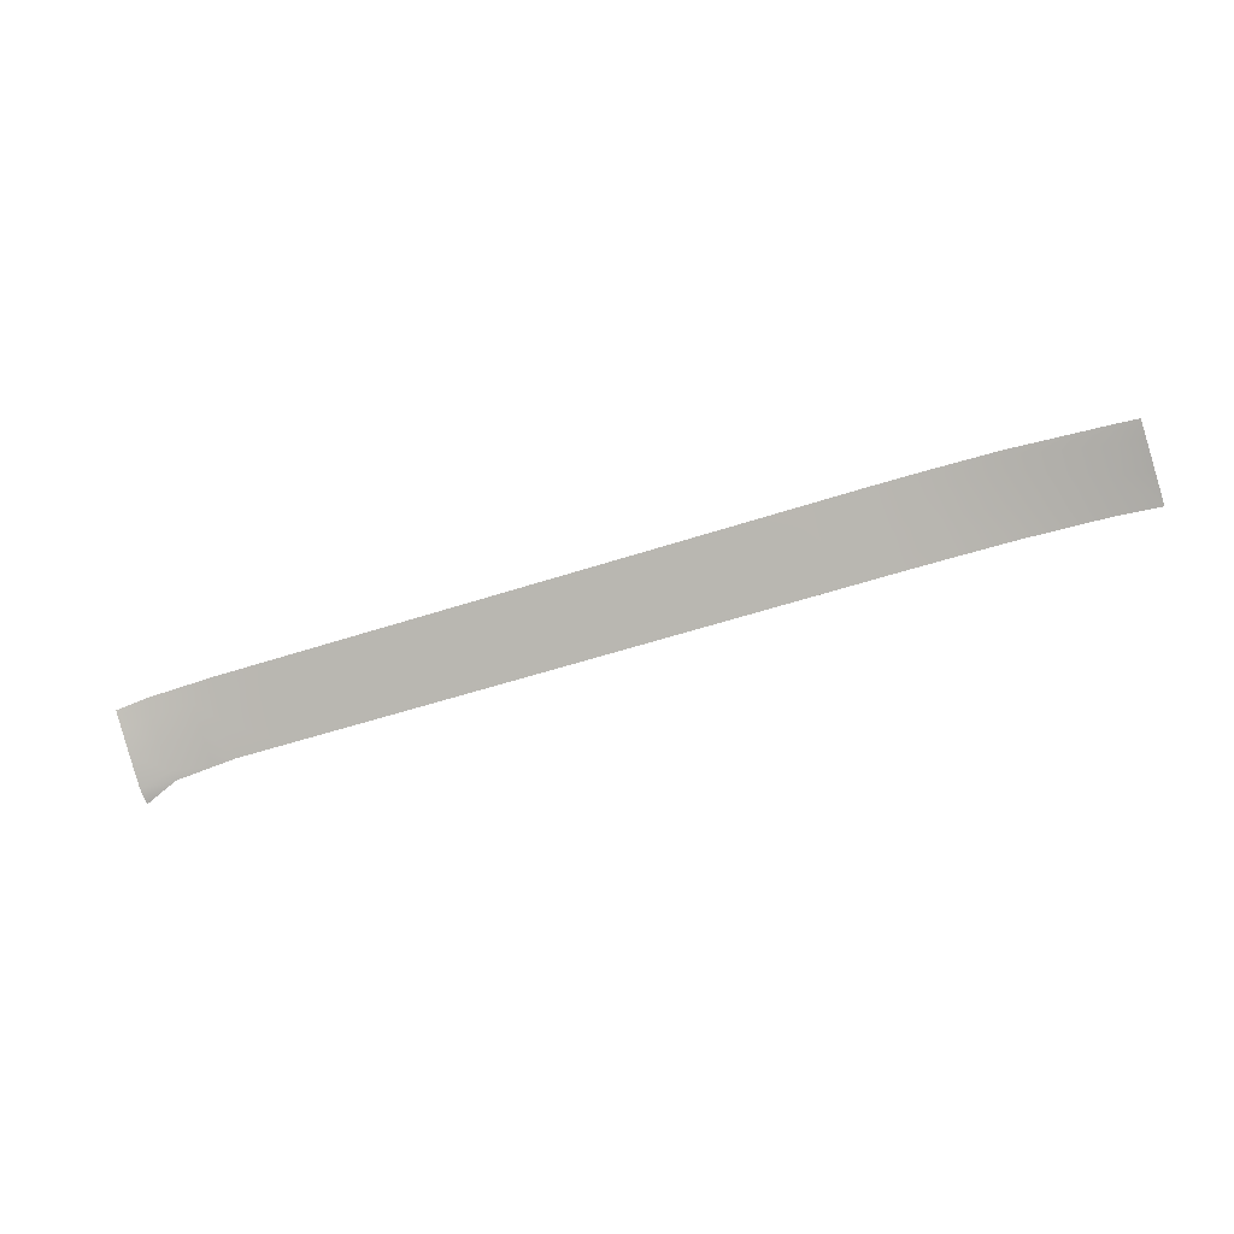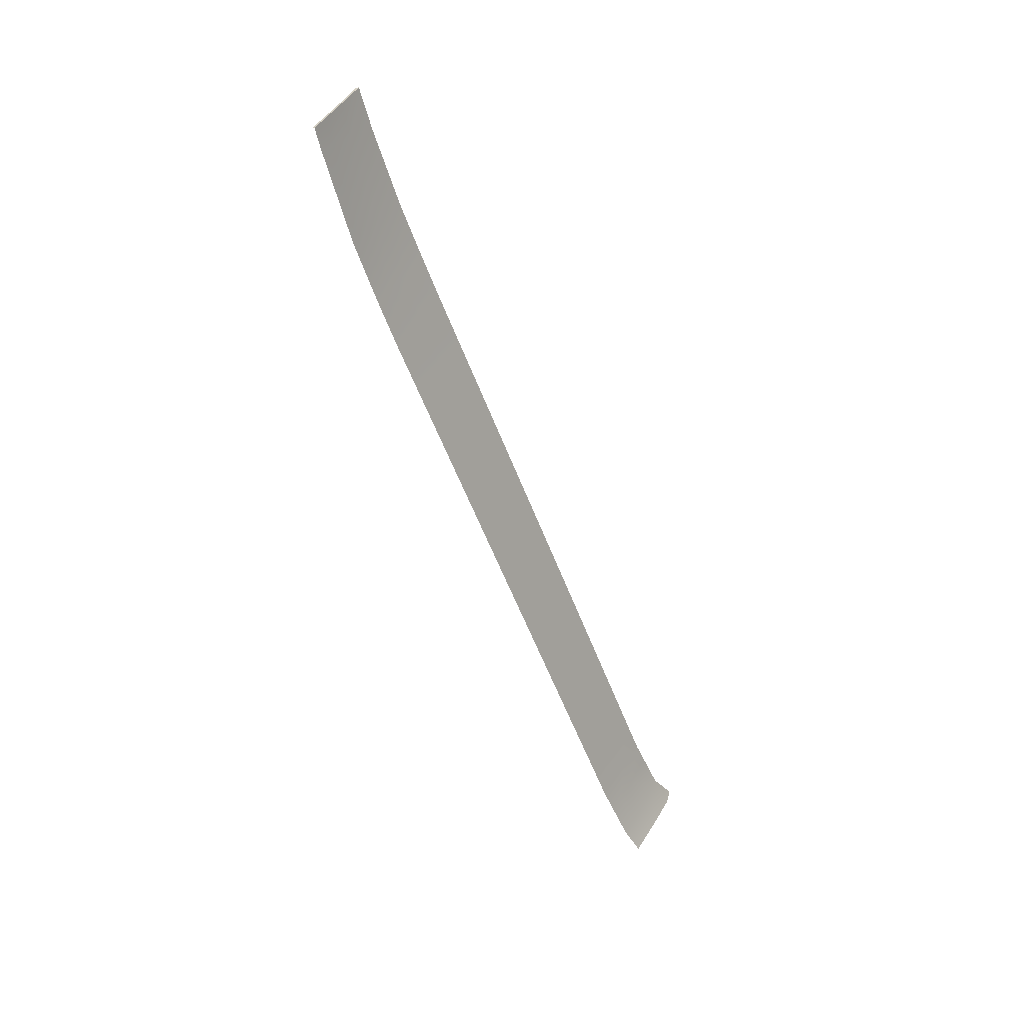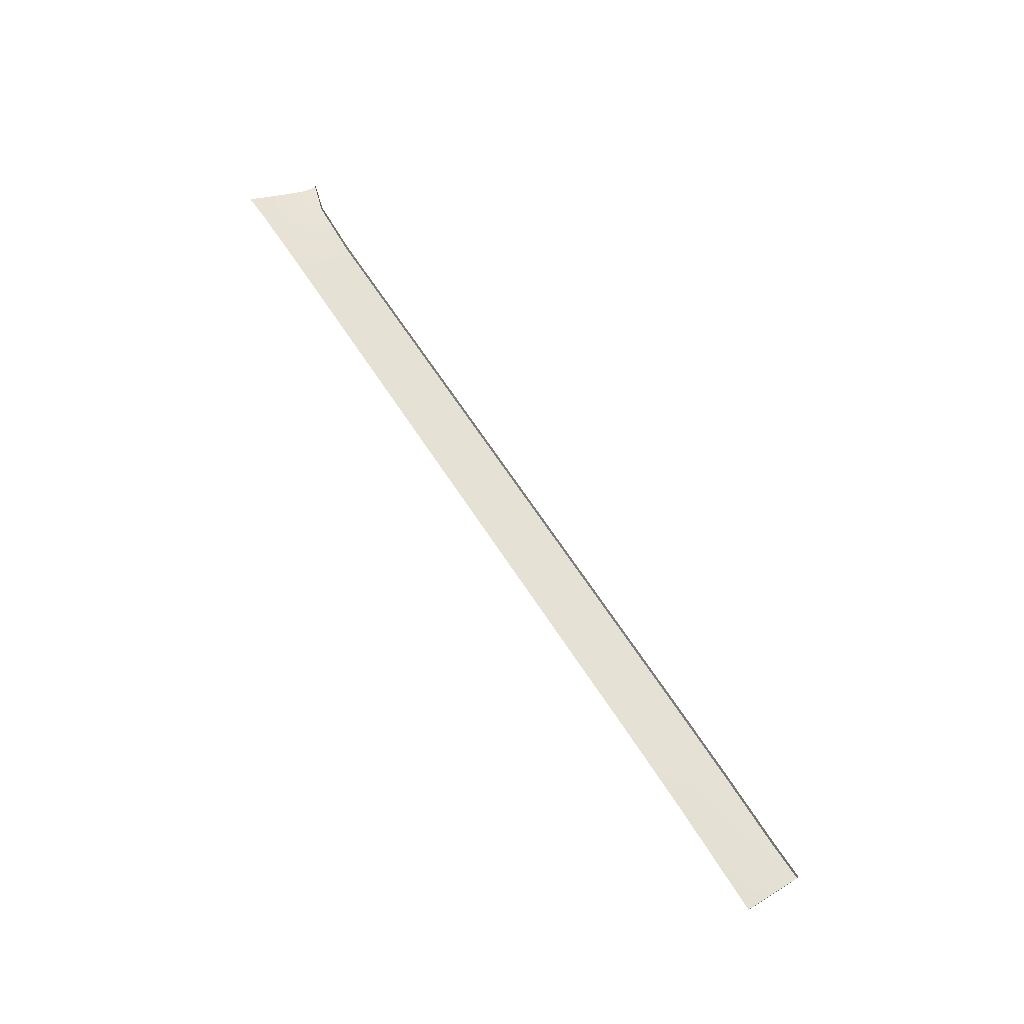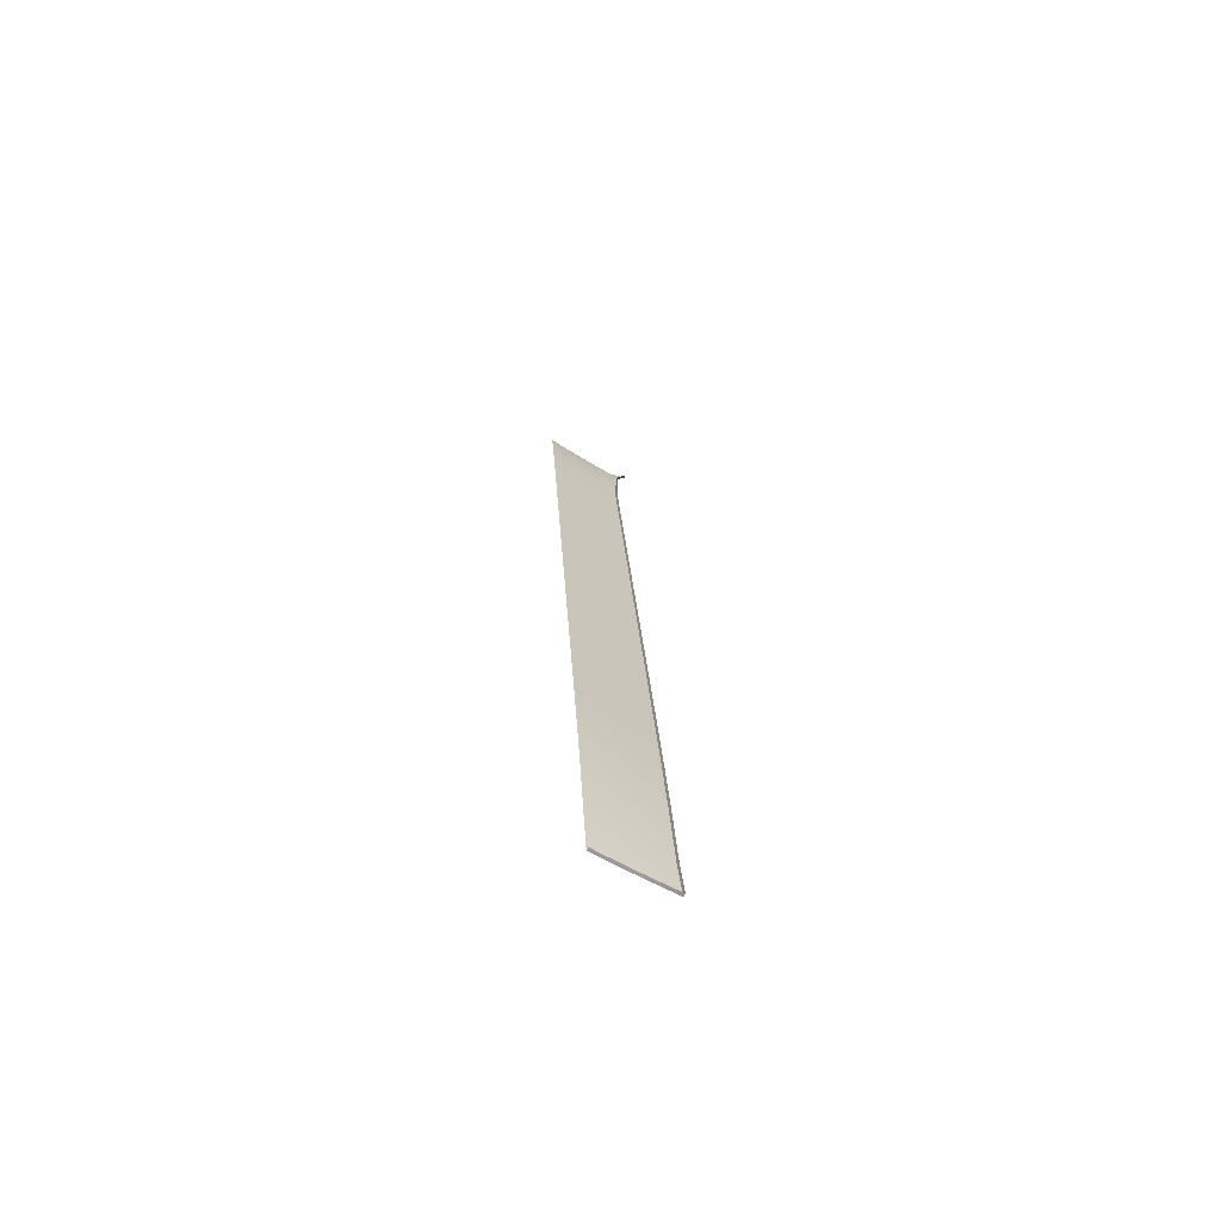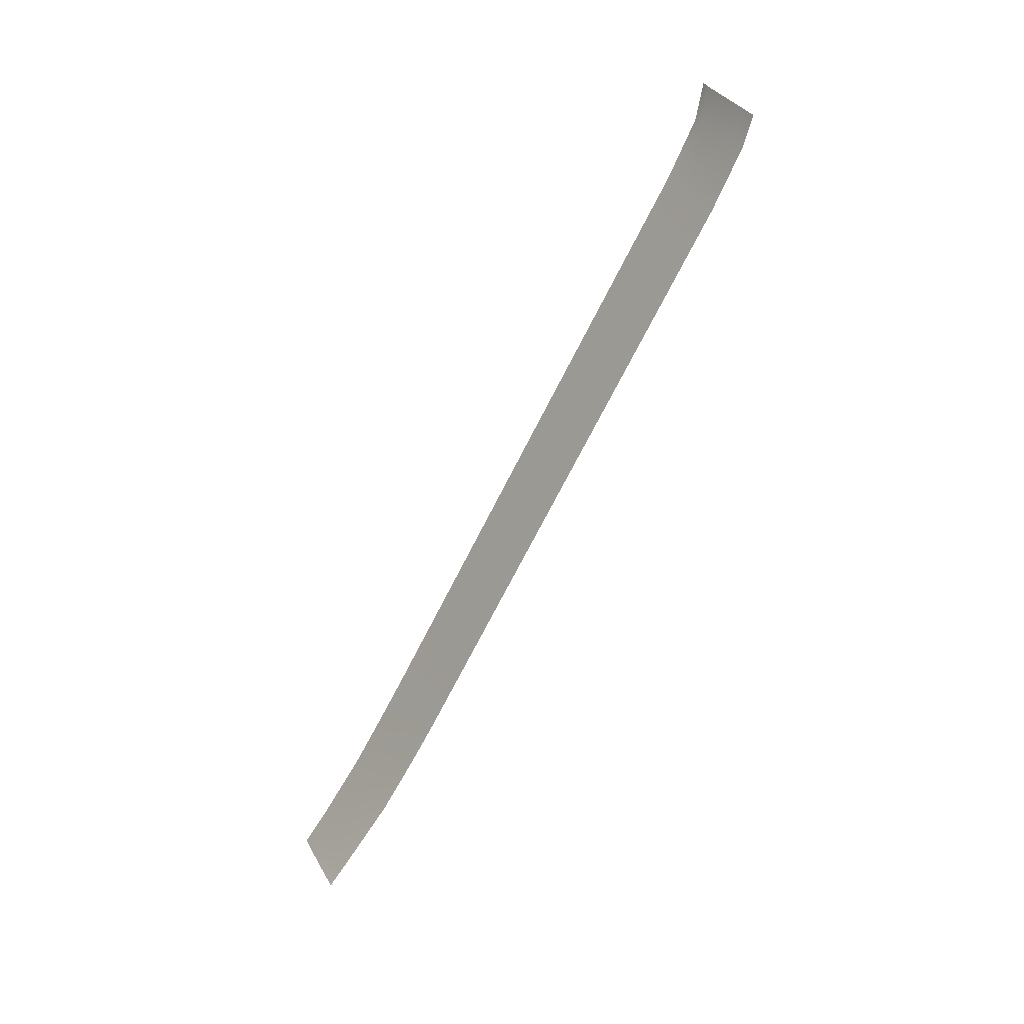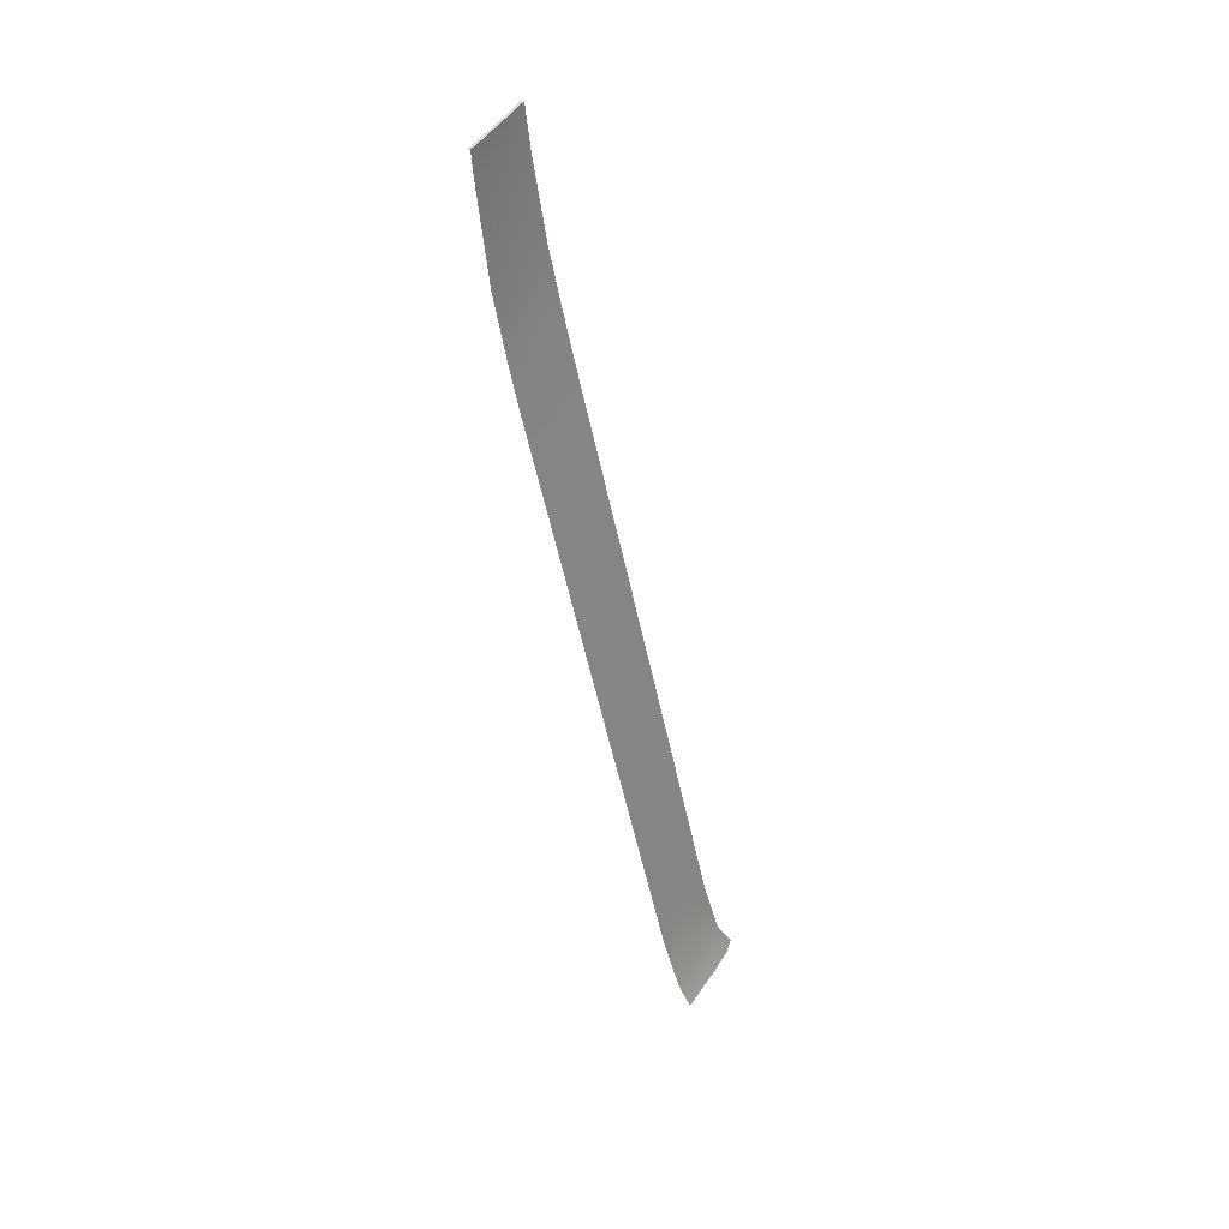
<metadata>
{"format":"obj","ext":"obj","renderer":"f3d","projection":"perspective","resolution":1024,"background":"white","views":[{"elev":-53.8,"azim":19.4,"up":"+Z"},{"elev":-55.9,"azim":110.4,"up":"+Y"},{"elev":68.2,"azim":56.5,"up":"+Z"},{"elev":21.2,"azim":87.1,"up":"+Z"},{"elev":-69.4,"azim":-116.6,"up":"+Y"},{"elev":-51.3,"azim":101.3,"up":"+Y"}]}
</metadata>
<code>
v  35.21 -53.86 -81.79
v  35.22 -53 -82.36
v  45.06 -53.86 -81.79
v  45.07 -53 -82.36
v  35.23 -51.08 -83.63
v  45.09 -51.08 -83.63
v  17.04 -53.86 -81.79
v  9.148 -53.86 -81.79
v  17.04 -53 -82.36
v  9.147 -53 -82.36
v  9.146 -51.07 -83.63
v  17.05 -51.07 -83.63
v  25.57 -51.07 -83.63
v  25.56 -53 -82.36
v  25.56 -53.86 -81.79
v  0.1386 -53.86 -81.79
v  -7.587 -53.86 -81.79
v  0.1327 -53 -82.36
v  -7.596 -53 -82.36
v  -7.616 -51.07 -83.63
v  0.1198 -51.07 -83.63
v  66.34 -53.86 -82.37
v  66.35 -53.02 -82.92
v  83.61 -53.87 -84.09
v  83.62 -53.07 -84.59
v  66.25 -51.1 -84.14
v  83.16 -51.18 -85.68
v  87.67 -51.04 -86.32
v  87.68 -53.09 -85.1
v  87.69 -53.87 -84.62
v  0.0921 -47 -86.31
v  -7.657 -47 -86.31
v  -7.71 -41.85 -89.7
v  0.0573 -41.85 -89.7
v  9.139 -41.85 -89.7
v  9.143 -47 -86.31
v  17.06 -47 -86.31
v  17.07 -41.85 -89.71
v  35.3 -41.86 -89.71
v  35.26 -47 -86.31
v  25.62 -41.86 -89.71
v  25.59 -47 -86.31
v  45.13 -47.01 -86.32
v  45.17 -41.86 -89.71
v  65.51 -41.88 -90
v  79.88 -41.89 -90.85
v  65.94 -47.03 -86.73
v  81.76 -47.08 -87.97
v  87.59 -41.66 -91.57
v  87.63 -46.63 -88.84
v  -15.79 -51.07 -83.63
v  -15.77 -53 -82.36
v  -15.77 -53.86 -81.79
v  -15.85 -41.85 -89.7
v  -15.81 -47 -86.31
v  -24.18 -41.85 -89.7
v  -24.16 -47 -86.31
v  -24.15 -51.07 -83.63
v  -24.14 -53 -82.36
v  -24.14 -53.86 -81.79
v  87.7 -52.8 -84.62
v  87.66 -53.58 -84.14
v  87.66 -50.77 -85.84
v  87.62 -46.37 -88.35
v  87.62 -41.38 -91.08
v  -26.04 -53.86 -81.79
v  -26.04 -53 -82.36
v  -26.04 -51.07 -83.63
v  -26.06 -47 -86.31
v  -26.07 -41.85 -89.7
v  -42.39 -53.86 -81.79
v  -51.57 -53.86 -81.79
v  -42.39 -53 -82.36
v  -51.58 -53 -82.36
v  -42.4 -51.08 -83.62
v  -51.6 -51.08 -83.62
v  -34.34 -51.07 -83.63
v  -34.33 -53 -82.36
v  -34.33 -53.86 -81.79
v  -42.43 -47 -86.3
v  -51.63 -47.01 -86.29
v  -51.67 -41.87 -89.67
v  -42.45 -41.86 -89.68
v  -34.38 -41.86 -89.69
v  -34.35 -47 -86.31
v  -74.4 -53.85 -82.01
v  -82.08 -53.84 -82.37
v  -74.42 -52.99 -82.57
v  -82.1 -52.99 -82.92
v  -87.71 -53.84 -83.42
v  -87.71 -52.99 -83.98
v  -87.71 -39.04 -91.65
v  -81.4 -41.15 -90.14
v  -87.71 -41.93 -90.85
v  -81.62 -42.76 -89.23
v  -82.25 -51.13 -84.16
v  -87.71 -51.07 -85.22
v  -82.2 -47 -86.82
v  -87.71 -47.01 -87.82
v  -74.26 -41.6 -89.83
v  -74.51 -47.01 -86.48
v  54.52 -41.87 -89.79
v  54.59 -47.01 -86.43
v  54.65 -51.08 -83.77
v  54.66 -53.01 -82.51
v  54.66 -53.86 -81.95
v  -74.56 -51.1 -83.81
v  -60.24 -53.85 -81.79
v  -60.25 -53 -82.35
v  -60.32 -51.08 -83.62
v  -60.32 -47.01 -86.29
v  -60.38 -41.87 -89.66
v  -69.78 -53.85 -81.79
v  -69.79 -53 -82.35
v  -69.93 -51.09 -83.61
v  -69.88 -47.01 -86.28
v  -69.96 -41.87 -89.65
g D162_206A_L_1_DaS_D162_206A_L
f 1 2 3
f 3 2 4
f 2 5 4
f 4 5 6
f 7 8 9
f 9 8 10
f 10 11 9
f 9 11 12
f 5 2 13
f 13 2 14
f 2 1 14
f 14 1 15
f 16 17 18
f 18 17 19
f 20 21 19
f 19 21 18
f 21 11 18
f 18 11 10
f 8 16 10
f 10 16 18
f 22 23 24
f 24 23 25
f 26 27 23
f 23 27 25
f 27 28 25
f 25 28 29
f 24 25 30
f 30 25 29
f 21 20 31
f 31 20 32
f 33 34 32
f 32 34 31
f 34 35 31
f 31 35 36
f 11 21 36
f 36 21 31
f 11 36 12
f 12 36 37
f 36 35 37
f 37 35 38
f 39 40 41
f 41 40 42
f 40 5 42
f 42 5 13
f 5 40 6
f 6 40 43
f 40 39 43
f 43 39 44
f 45 46 47
f 47 46 48
f 46 49 48
f 48 49 50
f 48 50 27
f 27 50 28
f 27 26 48
f 48 26 47
f 51 20 52
f 52 20 19
f 17 53 19
f 19 53 52
f 54 33 55
f 55 33 32
f 20 51 32
f 32 51 55
f 56 54 57
f 57 54 55
f 51 58 55
f 55 58 57
f 58 51 59
f 59 51 52
f 53 60 52
f 52 60 59
f 29 61 30
f 30 61 62
f 28 63 29
f 29 63 61
f 50 64 28
f 28 64 63
f 49 65 50
f 50 65 64
f 60 66 59
f 59 66 67
f 68 58 67
f 67 58 59
f 58 68 57
f 57 68 69
f 70 56 69
f 69 56 57
f 71 72 73
f 73 72 74
f 73 74 75
f 75 74 76
f 77 68 78
f 78 68 67
f 66 79 67
f 67 79 78
f 75 76 80
f 80 76 81
f 82 83 81
f 81 83 80
f 84 70 85
f 85 70 69
f 68 77 69
f 69 77 85
f 86 87 88
f 88 87 89
f 87 90 89
f 89 90 91
f 92 93 94
f 94 93 95
f 96 97 98
f 98 97 99
f 100 101 95
f 95 101 98
f 97 96 91
f 91 96 89
f 94 95 99
f 99 95 98
f 102 45 103
f 103 45 47
f 26 104 47
f 47 104 103
f 23 105 26
f 26 105 104
f 106 105 22
f 22 105 23
f 43 44 103
f 103 44 102
f 6 43 104
f 104 43 103
f 4 6 105
f 105 6 104
f 3 4 106
f 106 4 105
f 37 38 42
f 42 38 41
f 12 37 13
f 13 37 42
f 9 12 14
f 14 12 13
f 7 9 15
f 15 9 14
f 107 96 101
f 101 96 98
f 96 107 89
f 89 107 88
f 72 108 74
f 74 108 109
f 74 109 76
f 76 109 110
f 76 110 81
f 81 110 111
f 112 82 111
f 111 82 81
f 85 80 84
f 84 80 83
f 77 75 85
f 85 75 80
f 78 73 77
f 77 73 75
f 79 71 78
f 78 71 73
f 108 113 109
f 109 113 114
f 109 114 110
f 110 114 115
f 111 110 116
f 116 110 115
f 111 116 112
f 112 116 117
f 115 107 116
f 116 107 101
f 107 115 88
f 88 115 114
f 113 86 114
f 114 86 88
f 116 101 117
f 117 101 100
f 100 95 93
v  -7.71 -41.85 -89.7
v  -7.71 -41.54 -89.23
v  0.0573 -41.85 -89.7
v  0.0574 -41.54 -89.23
v  9.139 -41.85 -89.7
v  9.139 -41.54 -89.23
v  17.07 -41.85 -89.71
v  17.07 -41.54 -89.23
v  25.62 -41.86 -89.71
v  25.62 -41.54 -89.23
v  35.3 -41.86 -89.71
v  35.3 -41.55 -89.24
v  45.17 -41.86 -89.71
v  45.18 -41.55 -89.24
v  65.51 -41.88 -90
v  65.53 -41.58 -89.52
v  79.88 -41.89 -90.85
v  79.92 -41.6 -90.36
v  -15.85 -41.85 -89.7
v  -24.18 -41.85 -89.7
v  -15.85 -41.54 -89.23
v  -24.18 -41.54 -89.23
v  87.59 -41.66 -91.57
v  87.62 -41.38 -91.08
v  -26.07 -41.54 -89.23
v  -25.11 -41.54 -89.23
v  -26.07 -41.85 -89.7
v  -24.37 -41.54 -89.23
v  -51.67 -41.56 -89.2
v  -42.45 -41.55 -89.21
v  -51.67 -41.87 -89.67
v  -42.45 -41.86 -89.68
v  -34.38 -41.86 -89.69
v  -34.38 -41.55 -89.22
v  -81.44 -40.92 -89.63
v  -81.4 -41.15 -90.14
v  -87.71 -38.93 -91.09
v  -87.71 -39.04 -91.65
v  -69.96 -41.87 -89.65
v  -74.26 -41.6 -89.83
v  -69.96 -41.57 -89.17
v  -74.28 -41.32 -89.34
v  54.52 -41.87 -89.79
v  54.52 -41.56 -89.31
v  -60.38 -41.56 -89.18
v  -60.38 -41.87 -89.66
g D162_206A_L_1_DaS_D162_206A_L_E
f 118 119 120
f 120 119 121
f 120 121 122
f 122 121 123
f 122 123 124
f 124 123 125
f 126 127 128
f 128 127 129
f 128 129 130
f 130 129 131
f 132 133 134
f 134 133 135
f 136 137 138
f 138 137 139
f 136 138 118
f 118 138 119
f 140 134 141
f 141 134 135
f 142 143 144
f 144 143 137
f 143 145 137
f 137 145 139
f 146 147 148
f 148 147 149
f 144 150 142
f 142 150 151
f 152 153 154
f 154 153 155
f 156 157 158
f 158 157 159
f 160 161 132
f 132 161 133
f 160 130 161
f 161 130 131
f 124 125 126
f 126 125 127
f 162 146 163
f 163 146 148
f 149 147 150
f 150 147 151
f 158 162 156
f 156 162 163
f 157 153 159
f 159 153 152

</code>
